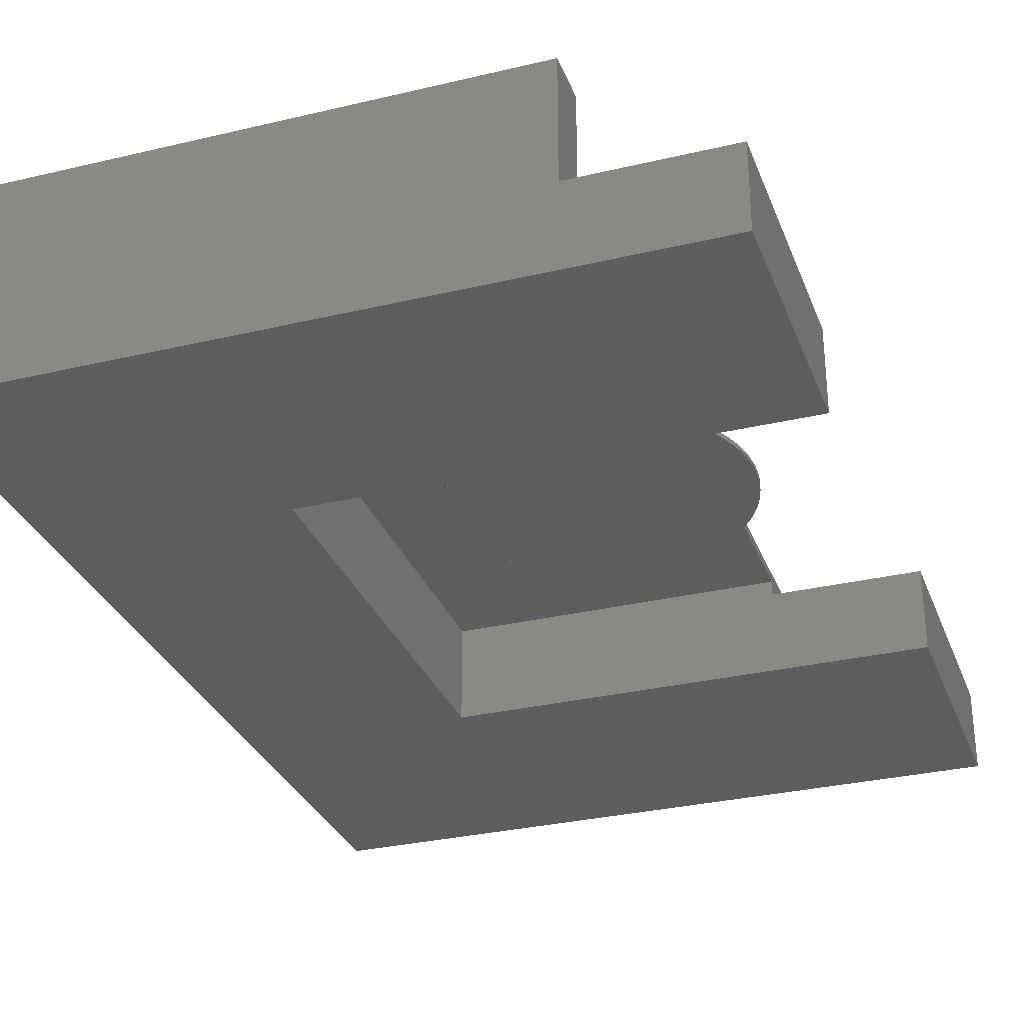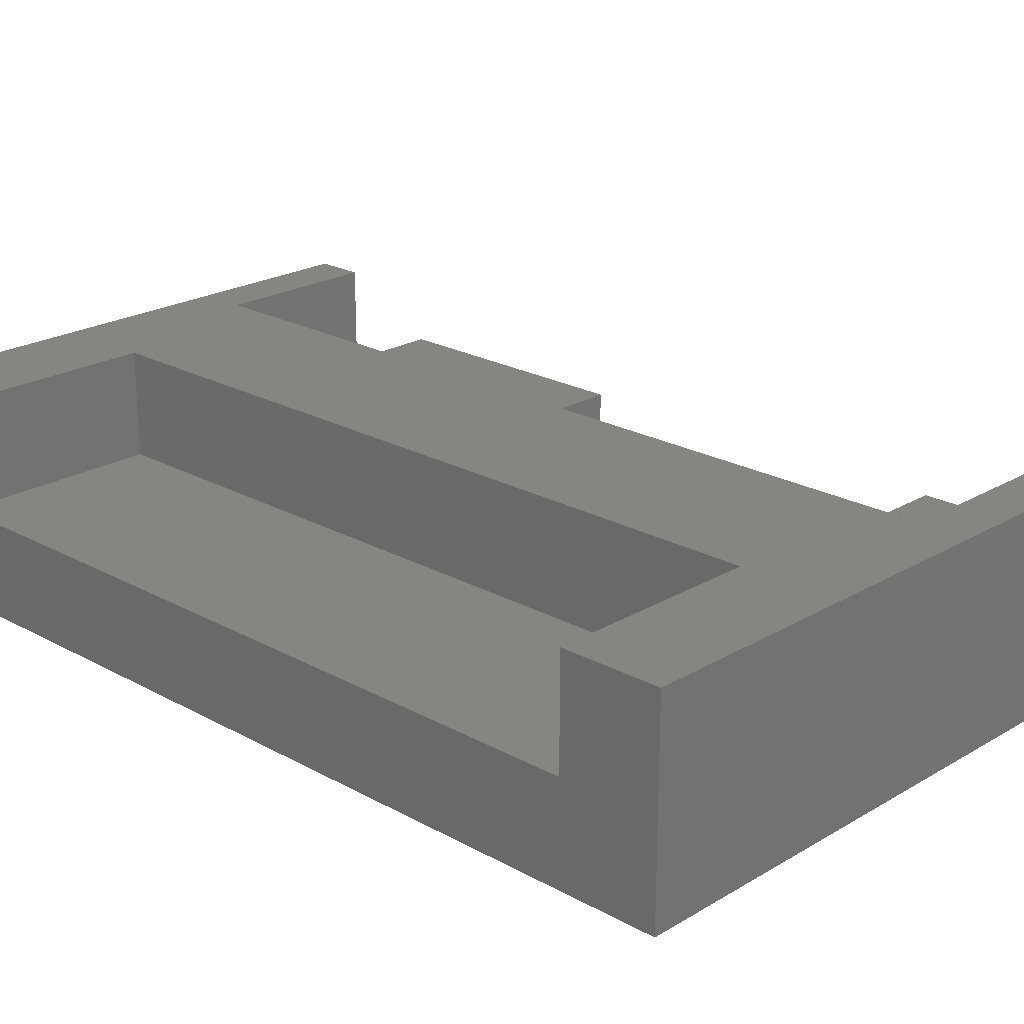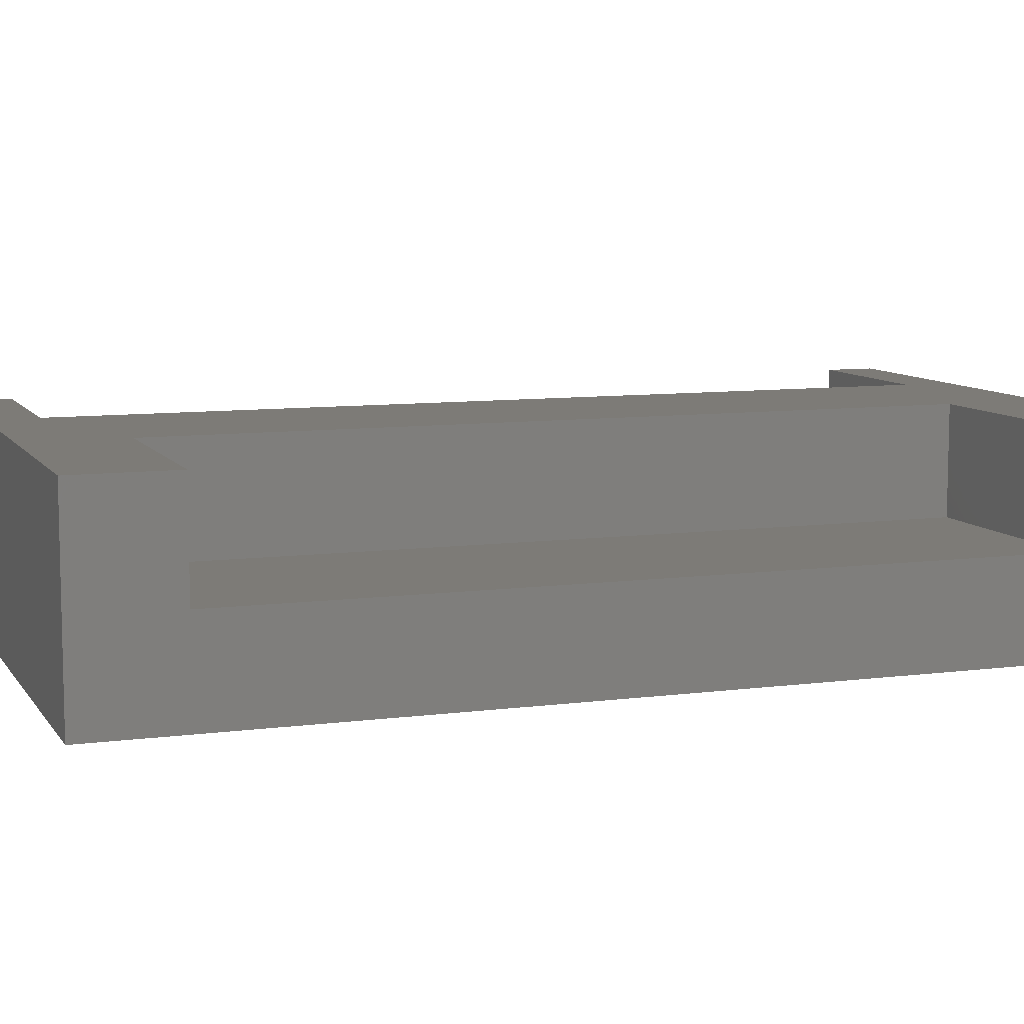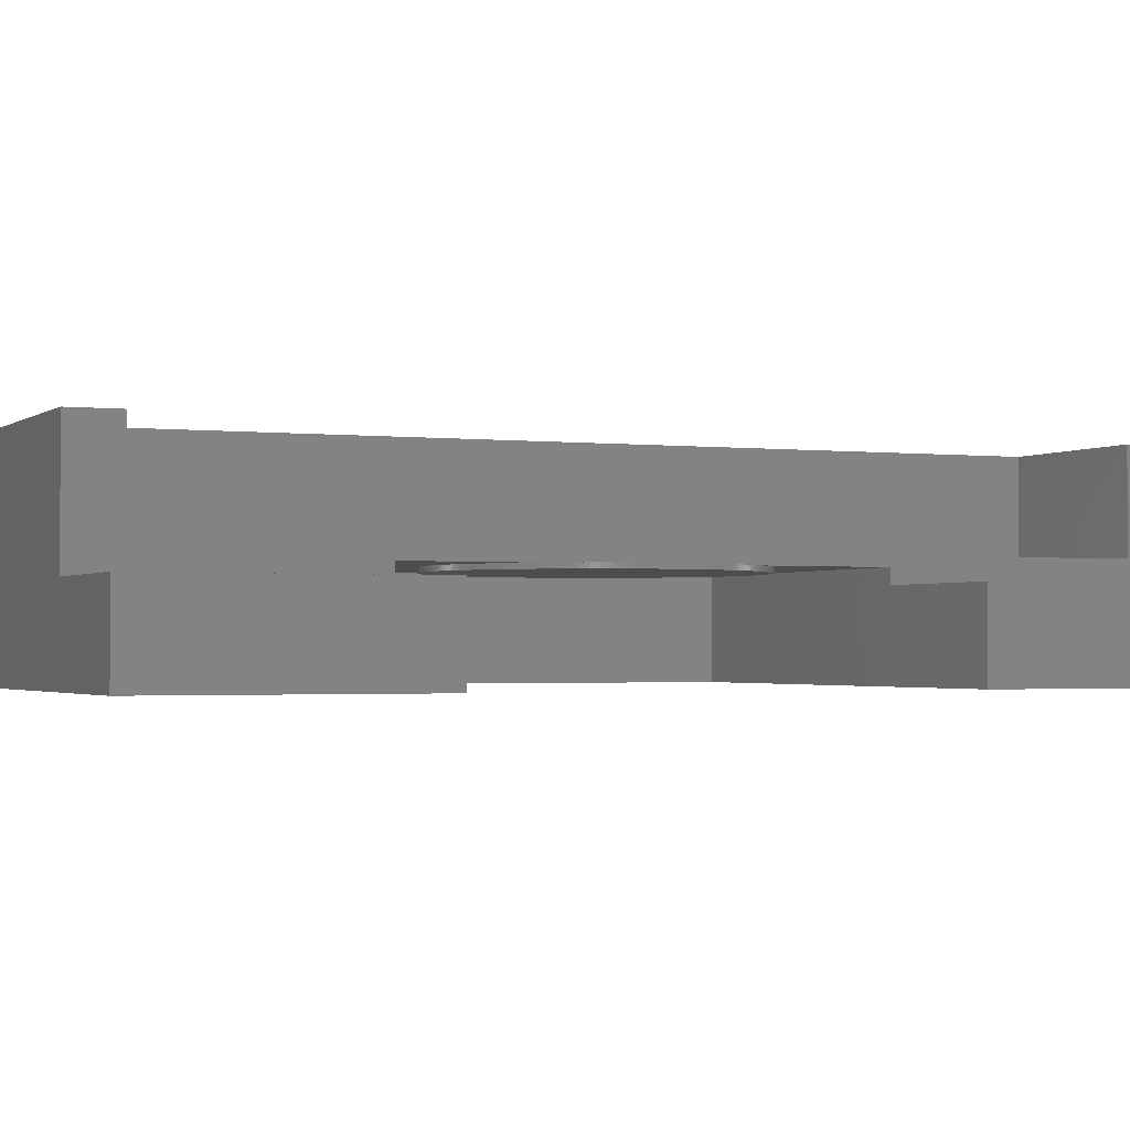
<metadata>
{"format":"stl","ext":"stl","renderer":"f3d","projection":"perspective","resolution":1024,"background":"white","views":[{"elev":-30.8,"azim":-161.2,"up":"+Z"},{"elev":22.0,"azim":134.0,"up":"+Z"},{"elev":8.7,"azim":70.2,"up":"+Z"},{"elev":-1.7,"azim":-113.6,"up":"+Z"}]}
</metadata>
<code>
# stl→obj: 261 verts, 518 faces
v -132.1 -15.4 -40.8
v -132.1 -15.49 -40.7
v -132.1 -15.57 -40.8
v -132.1 -15.66 -40.7
v -132.1 -15.74 -40.8
v -132.1 -15.83 -40.7
v -132.1 -15.92 -40.8
v -132.1 -16 -40.7
v -132.1 -16.08 -40.8
v -132.2 -16.17 -40.7
v -132.2 -16.25 -40.8
v -132.2 -16.33 -40.7
v -132.2 -16.42 -40.8
v -132.2 -16.5 -40.7
v -132.3 -16.58 -40.8
v -132.3 -16.66 -40.7
v -132.3 -16.74 -40.8
v -132.4 -16.81 -40.7
v -132.4 -16.9 -40.8
v -132.4 -16.97 -40.7
v -132.5 -17.05 -40.8
v -132.5 -17.12 -40.7
v -132.6 -17.2 -40.8
v -132.6 -17.26 -40.7
v -132.7 -17.34 -40.8
v -132.7 -17.4 -40.7
v -132.8 -17.47 -40.8
v -132.8 -17.53 -40.7
v -132.9 -17.6 -40.8
v -132.9 -17.66 -40.7
v -133 -17.72 -40.8
v -133.1 -17.77 -40.7
v -133.1 -17.84 -40.8
v -133.2 -17.89 -40.7
v -133.3 -17.95 -40.8
v -133.3 -17.99 -40.7
v -133.4 -18.05 -40.8
v -133.5 -18.09 -40.7
v -133.5 -18.14 -40.8
v -133.6 -18.18 -40.7
v -133.7 -18.23 -40.8
v -133.8 -18.26 -40.7
v -133.8 -18.3 -40.8
v -133.9 -18.33 -40.7
v -134 -18.37 -40.8
v -134.1 -18.39 -40.7
v -134.2 -18.43 -40.8
v -134.2 -18.45 -40.7
v -134.3 -18.47 -40.8
v -134.4 -18.49 -40.7
v -134.5 -18.51 -40.8
v -134.6 -18.53 -40.7
v -134.7 -18.54 -40.8
v -134.7 -18.55 -40.7
v -134.8 -18.56 -40.8
v -134.9 -18.57 -40.7
v -135 -18.57 -40.8
v -135.1 -18.57 -40.7
v -135.2 -18.57 -40.8
v -135.2 -18.57 -40.7
v -135.4 -18.56 -40.8
v -135.4 -18.56 -40.7
v -135.5 -18.54 -40.8
v -135.6 -18.53 -40.7
v -135.7 -18.51 -40.8
v -135.7 -18.5 -40.7
v -135.9 -18.47 -40.8
v -135.9 -18.46 -40.7
v -136 -18.43 -40.8
v -136.1 -18.41 -40.7
v -136.2 -18.37 -40.8
v -136.2 -18.35 -40.7
v -136.3 -18.3 -40.8
v -136.4 -18.28 -40.7
v -136.5 -18.23 -40.8
v -136.5 -18.2 -40.7
v -136.6 -18.14 -40.8
v -136.7 -18.12 -40.7
v -136.8 -18.05 -40.8
v -136.8 -18.02 -40.7
v -136.9 -17.95 -40.8
v -137 -17.92 -40.7
v -137.1 -17.84 -40.8
v -137.1 -17.81 -40.7
v -137.2 -17.72 -40.8
v -137.2 -17.69 -40.7
v -137.3 -17.6 -40.8
v -137.3 -17.57 -40.7
v -137.4 -17.47 -40.8
v -137.4 -17.44 -40.7
v -137.5 -17.34 -40.8
v -137.5 -17.3 -40.7
v -137.6 -17.2 -40.8
v -137.6 -17.16 -40.7
v -137.7 -17.05 -40.8
v -137.7 -17.02 -40.7
v -137.8 -16.9 -40.8
v -137.8 -16.87 -40.7
v -137.9 -16.74 -40.8
v -137.9 -16.72 -40.7
v -137.9 -16.58 -40.8
v -137.9 -16.56 -40.7
v -138 -16.42 -40.8
v -138 -16.4 -40.7
v -138 -16.25 -40.8
v -138 -16.24 -40.7
v -138.1 -16.08 -40.8
v -138.1 -16.07 -40.7
v -138.1 -15.92 -40.8
v -138.1 -15.91 -40.7
v -138.1 -15.74 -40.8
v -138.1 -15.74 -40.7
v -138.1 -15.57 -40.8
v -138.1 -15.57 -40.7
v -138.1 -15.41 -40.7
v -132.1 -15.32 -40.7
v -132.1 -15.23 -40.8
v -132.1 -15.15 -40.7
v -132.1 -15.06 -40.8
v -132.2 -14.98 -40.7
v -132.2 -14.89 -40.8
v -132.2 -14.81 -40.7
v -132.2 -14.73 -40.8
v -132.2 -14.65 -40.7
v -132.3 -14.57 -40.8
v -132.3 -14.49 -40.7
v -132.3 -14.41 -40.8
v -132.4 -14.33 -40.7
v -132.4 -14.25 -40.8
v -132.4 -14.18 -40.7
v -132.5 -14.1 -40.8
v -132.5 -14.03 -40.7
v -132.6 -13.95 -40.8
v -132.6 -13.89 -40.7
v -132.7 -13.81 -40.8
v -132.7 -13.75 -40.7
v -132.8 -13.67 -40.8
v -132.8 -13.62 -40.7
v -132.9 -13.54 -40.8
v -132.9 -13.49 -40.7
v -133 -13.42 -40.8
v -133.1 -13.37 -40.7
v -133.1 -13.31 -40.8
v -133.2 -13.26 -40.7
v -133.3 -13.2 -40.8
v -133.3 -13.15 -40.7
v -133.4 -13.1 -40.8
v -133.5 -13.06 -40.7
v -133.5 -13 -40.8
v -133.6 -12.97 -40.7
v -133.7 -12.92 -40.8
v -133.8 -12.89 -40.7
v -133.8 -12.84 -40.8
v -133.9 -12.82 -40.7
v -134 -12.78 -40.8
v -134.1 -12.75 -40.7
v -134.2 -12.72 -40.8
v -134.2 -12.7 -40.7
v -134.3 -12.67 -40.8
v -134.4 -12.66 -40.7
v -134.5 -12.63 -40.8
v -134.6 -12.62 -40.7
v -134.7 -12.6 -40.8
v -134.7 -12.6 -40.7
v -134.8 -12.58 -40.8
v -134.9 -12.58 -40.7
v -135 -12.57 -40.8
v -135.1 -12.57 -40.7
v -135.2 -12.57 -40.8
v -135.2 -12.58 -40.7
v -135.4 -12.58 -40.8
v -135.4 -12.59 -40.7
v -135.5 -12.6 -40.8
v -135.6 -12.61 -40.7
v -135.7 -12.63 -40.8
v -135.7 -12.64 -40.7
v -135.9 -12.67 -40.8
v -135.9 -12.69 -40.7
v -136 -12.72 -40.8
v -136.1 -12.74 -40.7
v -136.2 -12.78 -40.8
v -136.2 -12.8 -40.7
v -136.3 -12.84 -40.8
v -136.4 -12.87 -40.7
v -136.5 -12.92 -40.8
v -136.5 -12.94 -40.7
v -136.6 -13 -40.8
v -136.7 -13.03 -40.7
v -136.8 -13.1 -40.8
v -136.8 -13.13 -40.7
v -136.9 -13.2 -40.8
v -137 -13.23 -40.7
v -137.1 -13.31 -40.8
v -137.1 -13.34 -40.7
v -137.2 -13.42 -40.8
v -137.2 -13.46 -40.7
v -137.3 -13.54 -40.8
v -137.3 -13.58 -40.7
v -137.4 -13.67 -40.8
v -137.4 -13.71 -40.7
v -137.5 -13.81 -40.8
v -137.5 -13.84 -40.7
v -137.6 -13.95 -40.8
v -137.6 -13.98 -40.7
v -137.7 -14.1 -40.8
v -137.7 -14.13 -40.7
v -137.8 -14.25 -40.8
v -137.8 -14.28 -40.7
v -137.9 -14.41 -40.8
v -137.9 -14.43 -40.7
v -137.9 -14.57 -40.8
v -137.9 -14.59 -40.7
v -138 -14.73 -40.8
v -138 -14.75 -40.7
v -138 -14.89 -40.8
v -138 -14.91 -40.7
v -138.1 -15.06 -40.8
v -138.1 -15.07 -40.7
v -138.1 -15.23 -40.8
v -138.1 -15.24 -40.7
v -138.1 -15.4 -40.8
v -137.3 -24.74 -38.5
v -133.9 -24.74 -38.5
v -137.3 -24.74 -40.5
v -133.9 -24.74 -40.5
v -133.9 -6.939 -38.5
v -133.9 -6.939 -40.5
v -137.3 -6.939 -38.5
v -137.3 -6.939 -40.5
v -137.3 -5.939 -38.5
v -126.1 -5.939 -38.5
v -130.3 -7.939 -38.5
v -126.1 -7.939 -38.5
v -130.3 -23.74 -38.5
v -126.1 -25.74 -38.5
v -137.3 -25.74 -38.5
v -126.1 -23.74 -38.5
v -137.3 -19.97 -41
v -140.3 -19.97 -41
v -137.3 -25.74 -41
v -140.3 -25.74 -41
v -140.3 -11.17 -41
v -137.3 -11.17 -41
v -140.3 -5.939 -41
v -137.3 -5.939 -41
v -137.3 -11.17 -40.7
v -137.3 -19.97 -40.7
v -130.7 -11.17 -40.7
v -130.7 -11.17 -42.7
v -140.3 -11.17 -42.7
v -140.3 -5.939 -42.7
v -126.1 -5.939 -42.7
v -140.3 -25.74 -42.7
v -140.3 -19.97 -42.7
v -130.7 -19.97 -40.7
v -130.7 -19.97 -42.7
v -126.1 -25.74 -42.7
v -130.3 -23.74 -40.7
v -126.1 -23.74 -40.7
v -130.3 -7.939 -40.7
v -126.1 -7.939 -40.7
f 1 2 3
f 3 2 4
f 3 4 5
f 5 4 6
f 5 6 7
f 7 6 8
f 7 8 9
f 9 8 10
f 9 10 11
f 11 10 12
f 11 12 13
f 13 12 14
f 13 14 15
f 15 14 16
f 15 16 17
f 17 16 18
f 17 18 19
f 19 18 20
f 19 20 21
f 21 20 22
f 21 22 23
f 23 22 24
f 23 24 25
f 25 24 26
f 25 26 27
f 27 26 28
f 27 28 29
f 29 28 30
f 29 30 31
f 31 30 32
f 31 32 33
f 33 32 34
f 33 34 35
f 35 34 36
f 35 36 37
f 37 36 38
f 37 38 39
f 39 38 40
f 39 40 41
f 41 40 42
f 41 42 43
f 43 42 44
f 43 44 45
f 45 44 46
f 45 46 47
f 47 46 48
f 47 48 49
f 49 48 50
f 49 50 51
f 51 50 52
f 51 52 53
f 53 52 54
f 53 54 55
f 55 54 56
f 55 56 57
f 57 56 58
f 57 58 59
f 59 58 60
f 59 60 61
f 61 60 62
f 61 62 63
f 63 62 64
f 63 64 65
f 65 64 66
f 65 66 67
f 67 66 68
f 67 68 69
f 69 68 70
f 69 70 71
f 71 70 72
f 71 72 73
f 73 72 74
f 73 74 75
f 75 74 76
f 75 76 77
f 77 76 78
f 77 78 79
f 79 78 80
f 79 80 81
f 81 80 82
f 81 82 83
f 83 82 84
f 83 84 85
f 85 84 86
f 85 86 87
f 87 86 88
f 87 88 89
f 89 88 90
f 89 90 91
f 91 90 92
f 91 92 93
f 93 92 94
f 93 94 95
f 95 94 96
f 95 96 97
f 97 96 98
f 97 98 99
f 99 98 100
f 99 100 101
f 101 100 102
f 101 102 103
f 103 102 104
f 103 104 105
f 105 104 106
f 105 106 107
f 107 106 108
f 107 108 109
f 109 108 110
f 109 110 111
f 111 110 112
f 111 112 113
f 113 112 114
f 113 114 115
f 2 1 116
f 116 1 117
f 116 117 118
f 118 117 119
f 118 119 120
f 120 119 121
f 120 121 122
f 122 121 123
f 122 123 124
f 124 123 125
f 124 125 126
f 126 125 127
f 126 127 128
f 128 127 129
f 128 129 130
f 130 129 131
f 130 131 132
f 132 131 133
f 132 133 134
f 134 133 135
f 134 135 136
f 136 135 137
f 136 137 138
f 138 137 139
f 138 139 140
f 140 139 141
f 140 141 142
f 142 141 143
f 142 143 144
f 144 143 145
f 144 145 146
f 146 145 147
f 146 147 148
f 148 147 149
f 148 149 150
f 150 149 151
f 150 151 152
f 152 151 153
f 152 153 154
f 154 153 155
f 154 155 156
f 156 155 157
f 156 157 158
f 158 157 159
f 158 159 160
f 160 159 161
f 160 161 162
f 162 161 163
f 162 163 164
f 164 163 165
f 164 165 166
f 166 165 167
f 166 167 168
f 168 167 169
f 168 169 170
f 170 169 171
f 170 171 172
f 172 171 173
f 172 173 174
f 174 173 175
f 174 175 176
f 176 175 177
f 176 177 178
f 178 177 179
f 178 179 180
f 180 179 181
f 180 181 182
f 182 181 183
f 182 183 184
f 184 183 185
f 184 185 186
f 186 185 187
f 186 187 188
f 188 187 189
f 188 189 190
f 190 189 191
f 190 191 192
f 192 191 193
f 192 193 194
f 194 193 195
f 194 195 196
f 196 195 197
f 196 197 198
f 198 197 199
f 198 199 200
f 200 199 201
f 200 201 202
f 202 201 203
f 202 203 204
f 204 203 205
f 204 205 206
f 206 205 207
f 206 207 208
f 208 207 209
f 208 209 210
f 210 209 211
f 210 211 212
f 212 211 213
f 212 213 214
f 214 213 215
f 214 215 216
f 216 215 217
f 216 217 218
f 218 217 219
f 218 219 220
f 220 219 221
f 220 221 115
f 115 221 113
f 5 111 3
f 3 111 113
f 3 113 1
f 1 113 221
f 1 221 117
f 117 221 219
f 117 219 119
f 119 219 217
f 119 217 121
f 121 217 215
f 121 215 123
f 123 215 213
f 123 213 125
f 125 213 211
f 125 211 127
f 127 211 209
f 127 209 129
f 129 209 207
f 129 207 131
f 131 207 205
f 131 205 133
f 133 205 203
f 133 203 135
f 135 203 201
f 135 201 137
f 137 201 199
f 137 199 139
f 139 199 197
f 139 197 141
f 141 197 195
f 141 195 143
f 143 195 193
f 143 193 145
f 145 193 191
f 145 191 147
f 147 191 189
f 147 189 149
f 149 189 187
f 149 187 151
f 151 187 185
f 151 185 153
f 153 185 183
f 153 183 155
f 155 183 181
f 155 181 157
f 157 181 179
f 157 179 159
f 159 179 177
f 159 177 161
f 161 177 175
f 161 175 163
f 163 175 173
f 163 173 165
f 165 173 171
f 165 171 167
f 167 171 169
f 111 5 109
f 109 5 7
f 109 7 107
f 107 7 9
f 107 9 105
f 105 9 11
f 105 11 103
f 103 11 13
f 103 13 101
f 101 13 15
f 101 15 99
f 99 15 17
f 99 17 97
f 97 17 19
f 97 19 95
f 95 19 21
f 95 21 93
f 93 21 23
f 93 23 91
f 91 23 25
f 91 25 89
f 89 25 27
f 89 27 87
f 87 27 29
f 87 29 85
f 85 29 31
f 85 31 83
f 83 31 33
f 83 33 81
f 81 33 35
f 81 35 79
f 79 35 37
f 79 37 77
f 77 37 39
f 77 39 75
f 75 39 41
f 75 41 73
f 73 41 43
f 73 43 71
f 71 43 45
f 71 45 69
f 69 45 47
f 69 47 67
f 67 47 49
f 67 49 65
f 65 49 51
f 65 51 63
f 63 51 53
f 63 53 61
f 61 53 55
f 61 55 59
f 59 55 57
f 88 198 90
f 90 198 200
f 90 200 202
f 90 202 92
f 92 202 204
f 92 204 94
f 94 204 206
f 94 206 96
f 96 206 208
f 96 208 98
f 98 208 210
f 98 210 100
f 100 210 212
f 100 212 102
f 102 212 214
f 102 214 104
f 104 214 216
f 104 216 106
f 106 216 218
f 106 218 108
f 108 218 220
f 108 220 110
f 110 220 115
f 110 115 112
f 112 115 114
f 222 223 224
f 224 223 225
f 223 226 225
f 225 226 227
f 226 228 227
f 227 228 229
f 227 229 225
f 225 229 224
f 228 226 230
f 230 226 231
f 231 226 232
f 231 232 233
f 232 226 234
f 234 226 223
f 234 223 235
f 235 223 236
f 236 223 222
f 235 237 234
f 238 239 240
f 240 239 241
f 242 243 244
f 244 243 245
f 228 230 229
f 229 230 245
f 229 245 246
f 246 245 243
f 246 198 229
f 229 198 88
f 229 88 224
f 224 88 247
f 224 247 240
f 240 247 238
f 240 236 224
f 224 236 222
f 246 243 248
f 248 243 249
f 249 243 250
f 250 243 242
f 244 245 251
f 251 245 252
f 252 245 231
f 231 245 230
f 241 239 253
f 253 239 254
f 242 244 250
f 250 244 251
f 255 248 256
f 256 248 249
f 247 255 238
f 238 255 256
f 238 256 254
f 254 239 238
f 254 256 253
f 253 256 257
f 257 256 252
f 252 256 249
f 252 249 251
f 251 249 250
f 258 259 260
f 260 259 261
f 260 261 232
f 232 261 233
f 241 253 240
f 240 253 257
f 240 257 235
f 235 236 240
f 237 235 259
f 259 235 257
f 259 257 252
f 259 252 261
f 261 252 231
f 261 231 233
f 259 258 237
f 237 258 234
f 258 260 234
f 234 260 232
f 88 86 247
f 247 86 84
f 247 84 82
f 82 80 247
f 247 80 78
f 247 78 76
f 76 74 247
f 247 74 72
f 247 72 70
f 70 68 247
f 247 68 66
f 247 66 64
f 64 62 247
f 247 62 60
f 247 60 58
f 58 56 247
f 247 56 54
f 247 54 52
f 247 52 255
f 255 52 50
f 255 50 48
f 48 46 255
f 255 46 44
f 255 44 42
f 42 40 255
f 255 40 38
f 255 38 36
f 36 34 255
f 255 34 32
f 255 32 30
f 30 28 255
f 255 28 26
f 255 26 24
f 24 22 255
f 255 22 20
f 255 20 18
f 18 16 255
f 255 16 14
f 255 14 12
f 12 10 255
f 255 10 8
f 255 8 6
f 6 4 255
f 255 4 2
f 255 2 248
f 248 2 116
f 248 116 118
f 118 120 248
f 248 120 122
f 248 122 124
f 124 126 248
f 248 126 128
f 248 128 130
f 130 132 248
f 248 132 134
f 248 134 136
f 136 138 248
f 248 138 140
f 248 140 142
f 142 144 248
f 248 144 146
f 248 146 148
f 148 150 248
f 248 150 152
f 248 152 154
f 154 156 248
f 248 156 158
f 248 158 160
f 160 162 248
f 248 162 246
f 246 162 164
f 246 164 166
f 166 168 246
f 246 168 170
f 246 170 172
f 172 174 246
f 246 174 176
f 246 176 178
f 178 180 246
f 246 180 182
f 246 182 184
f 184 186 246
f 246 186 188
f 246 188 190
f 190 192 246
f 246 192 194
f 246 194 196
f 196 198 246

</code>
